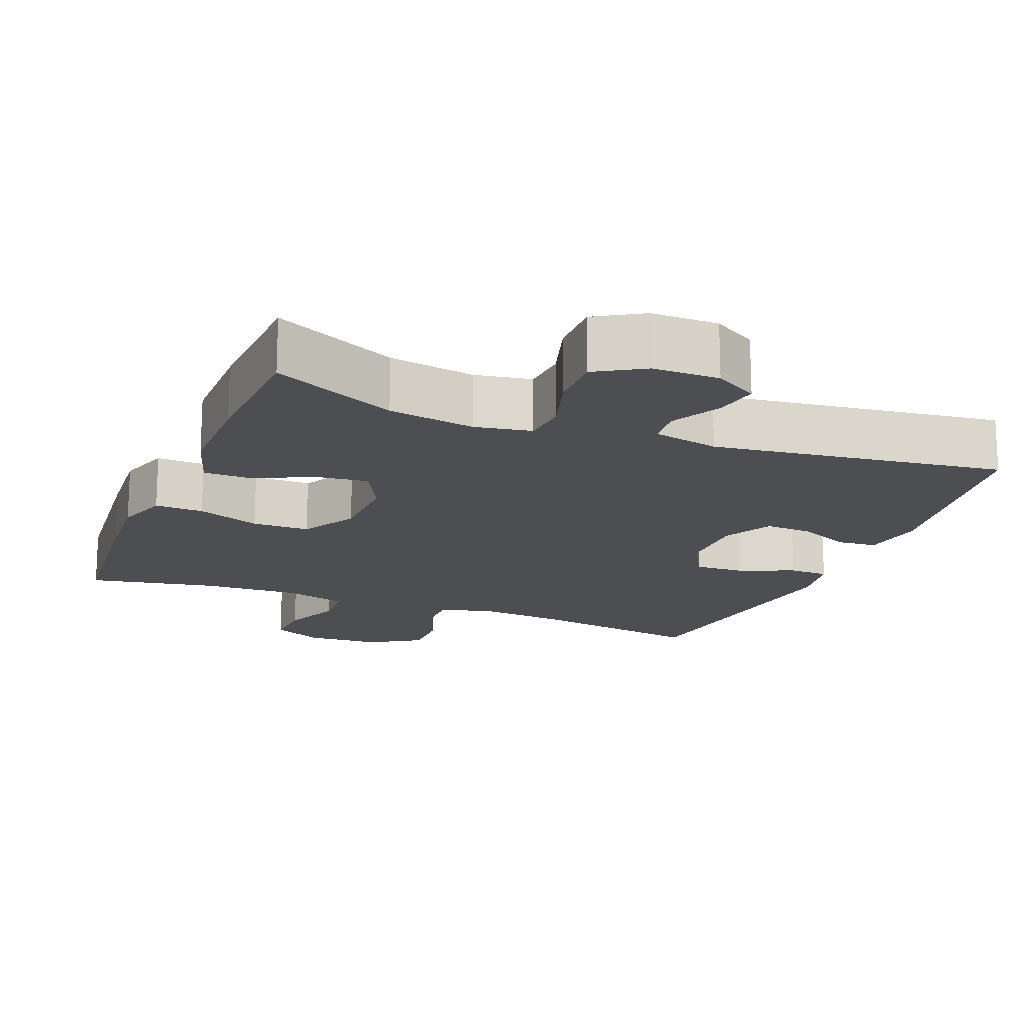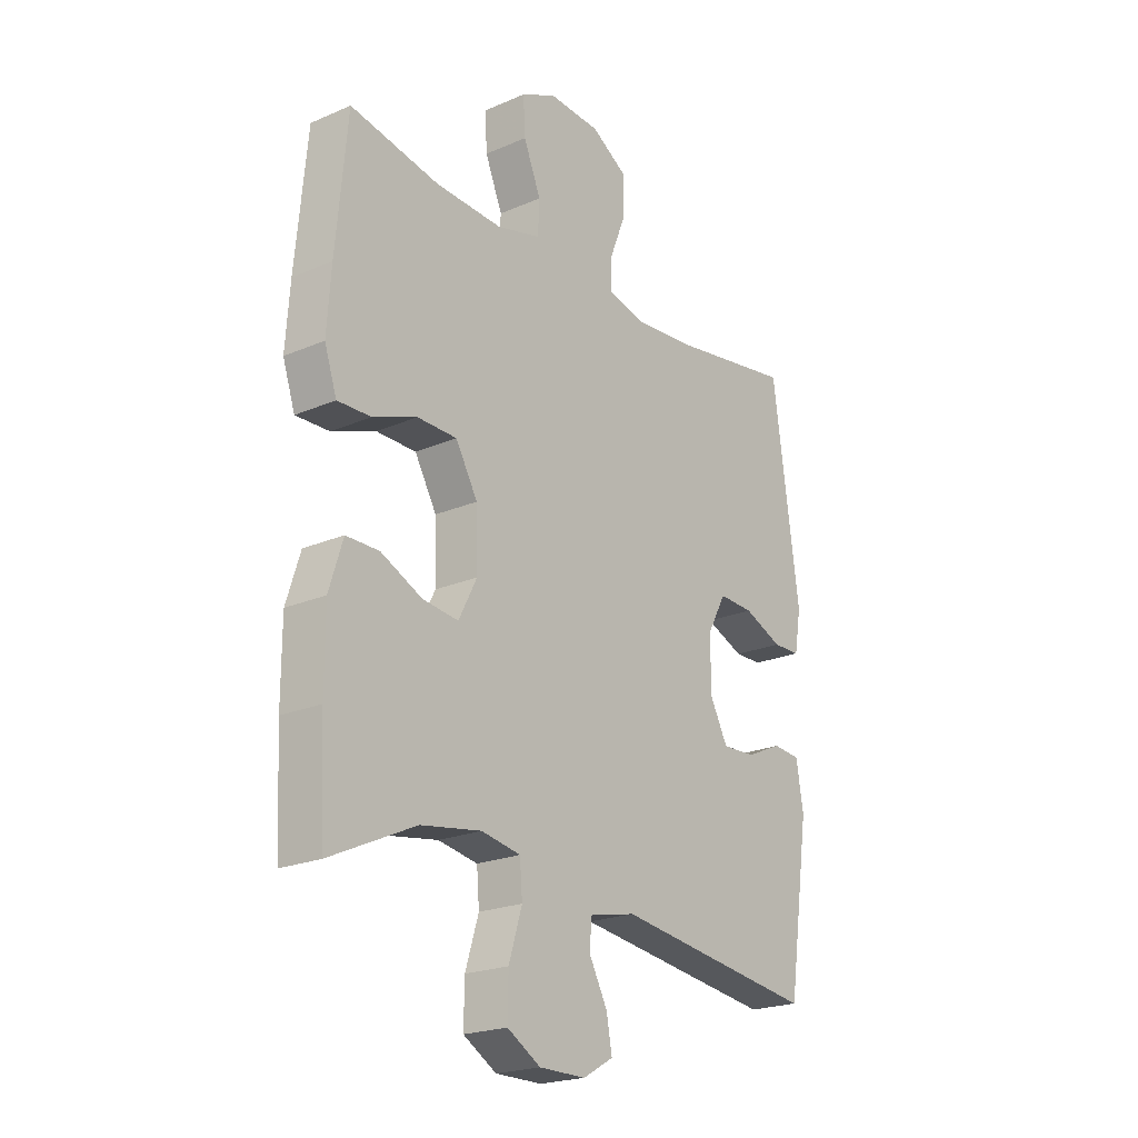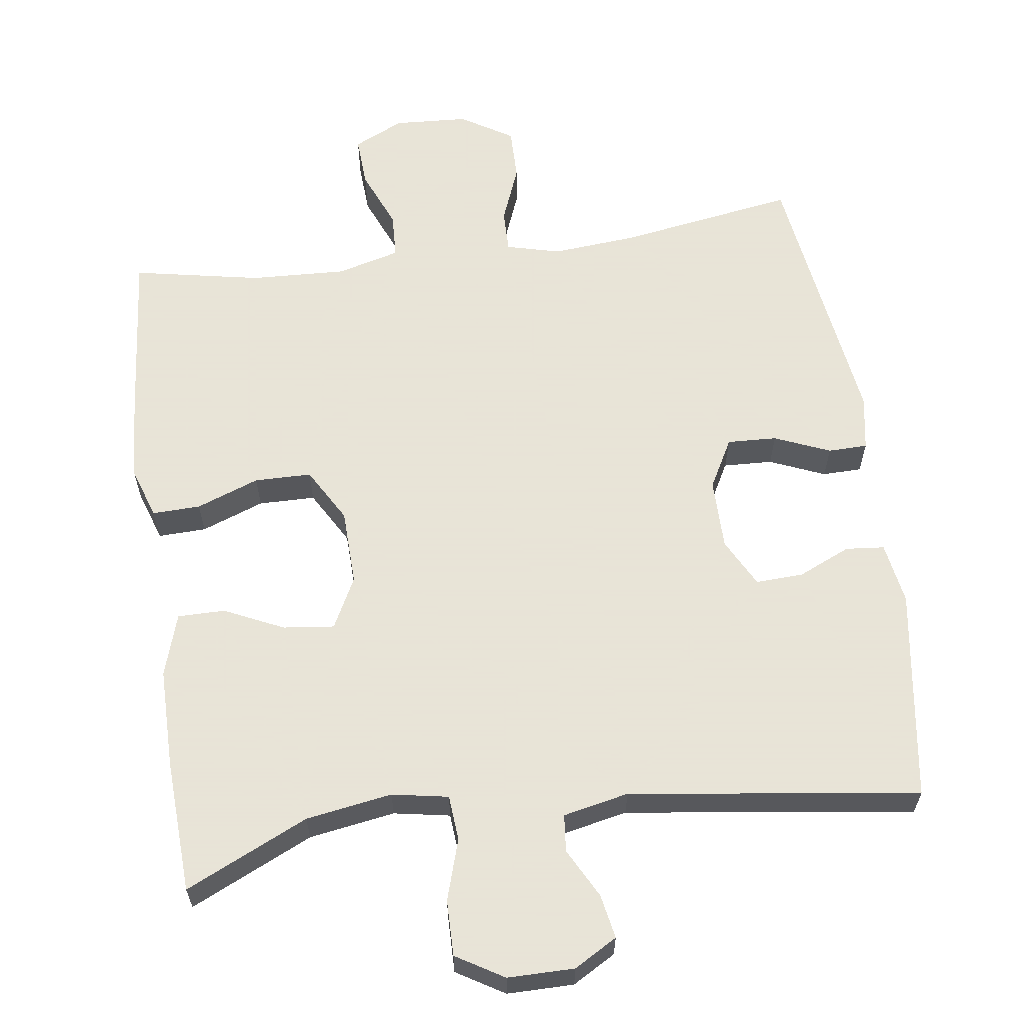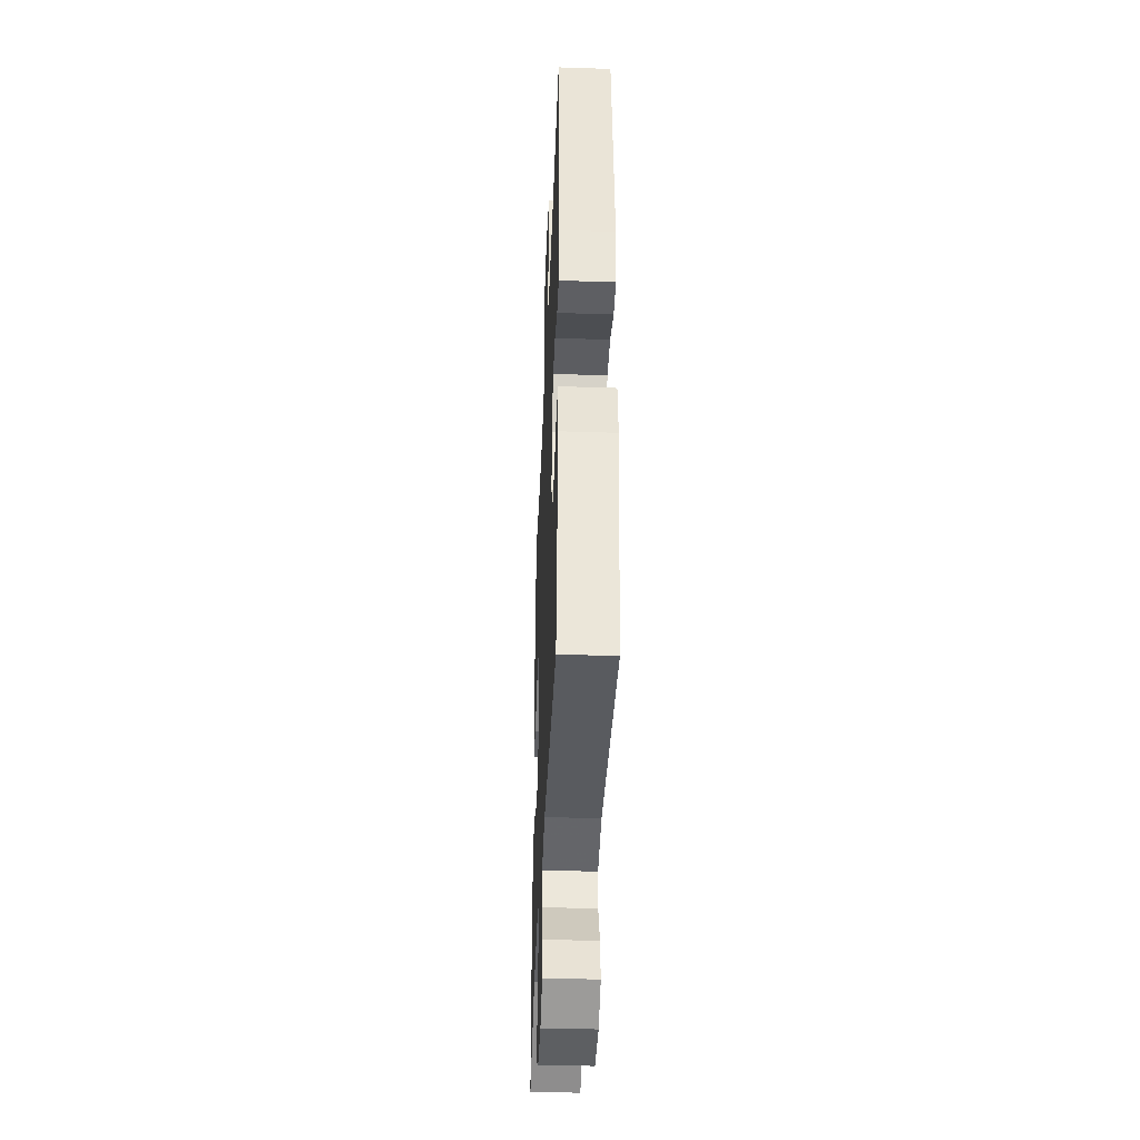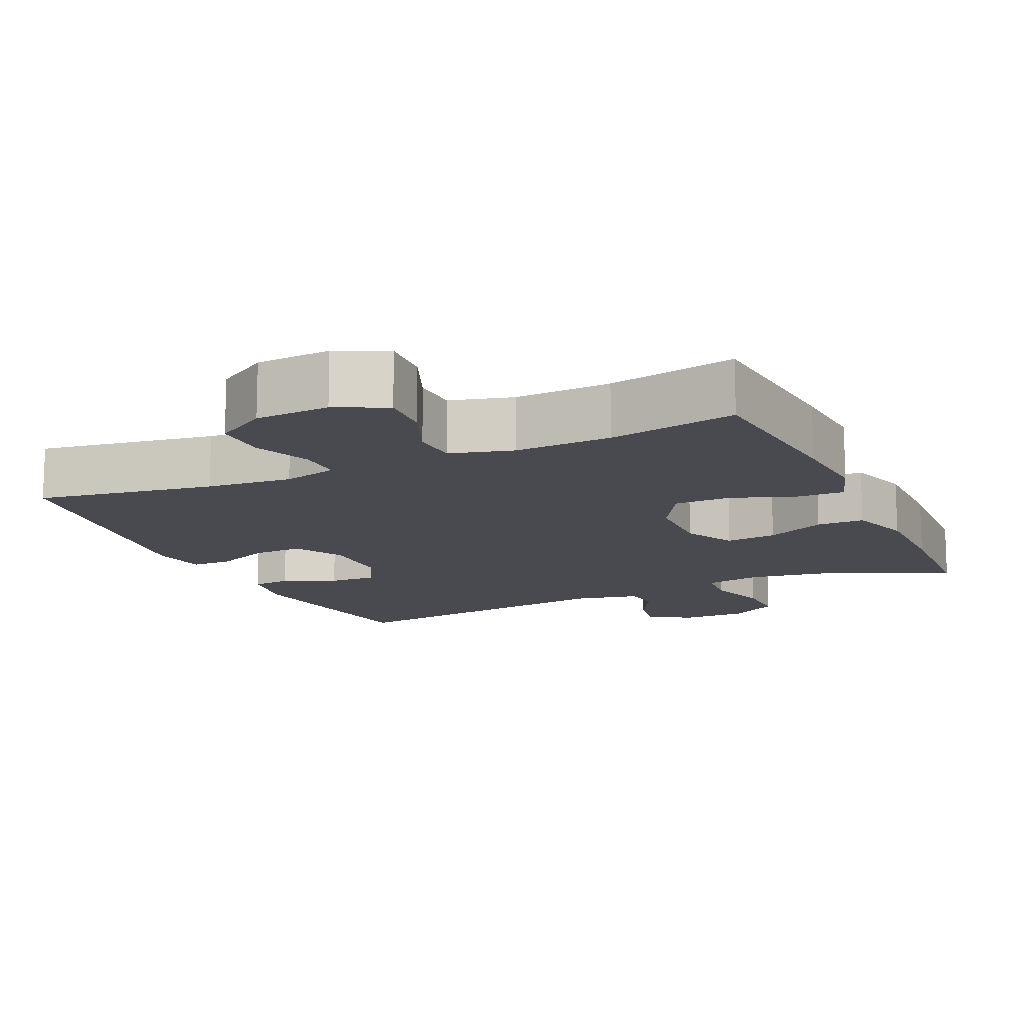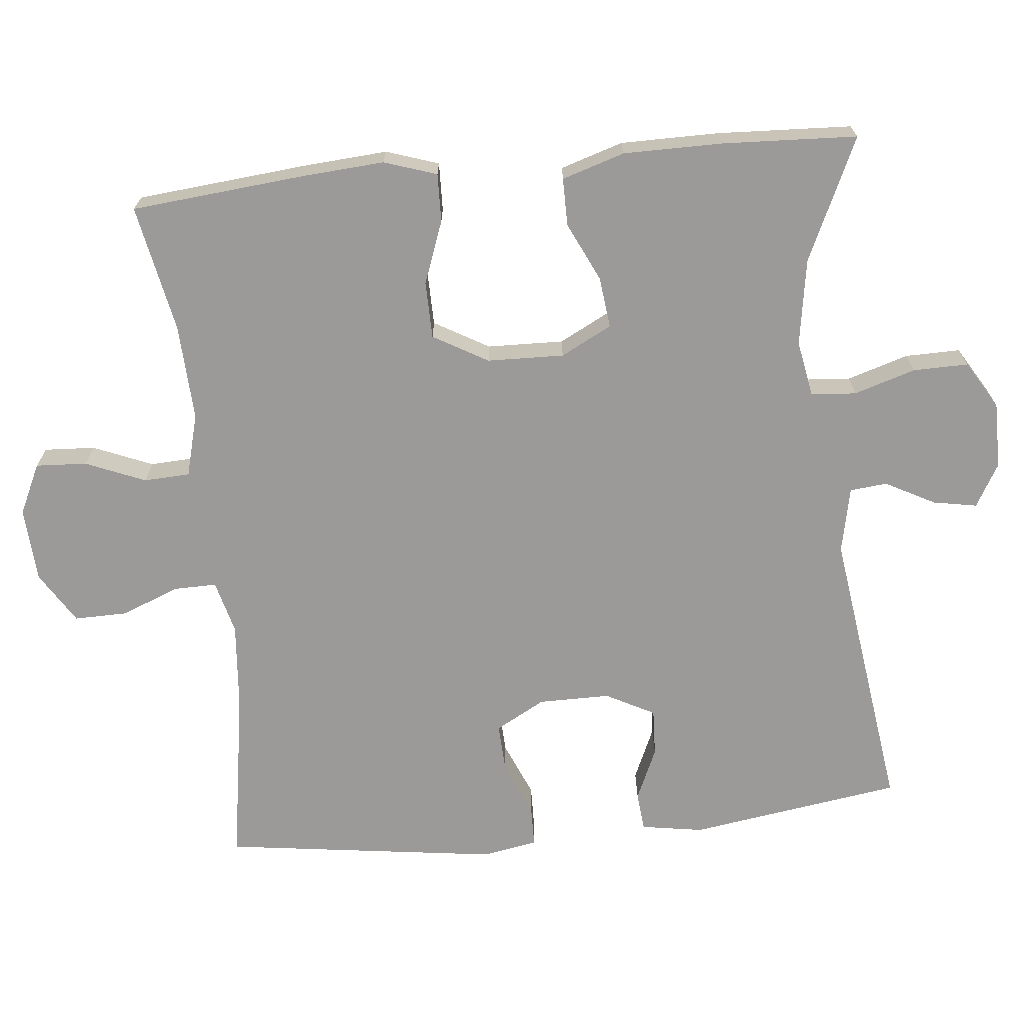
<metadata>
{"format":"obj","ext":"obj","renderer":"f3d","projection":"perspective","resolution":1024,"background":"white","views":[{"elev":-17.0,"azim":158.2,"up":"+Y"},{"elev":-21.7,"azim":127.3,"up":"+Z"},{"elev":61.4,"azim":172.1,"up":"+Y"},{"elev":-39.7,"azim":-92.3,"up":"+Z"},{"elev":-13.5,"azim":24.6,"up":"+Y"},{"elev":-69.4,"azim":95.8,"up":"+Y"}]}
</metadata>
<code>
v -0.5 0.07 -0.5
v -0.543 0.07 -0.208
v -0.529 0.07 -0.123
v -0.476 0.07 -0.118
v -0.404 0.07 -0.15
v -0.339 0.07 -0.153
v -0.304 0.07 -0.086
v -0.304 0.07 0.012
v -0.341 0.07 0.08
v -0.409 0.07 0.077
v -0.485 0.07 0.045
v -0.539 0.07 0.046
v -0.552 0.07 0.122
v -0.5 0.07 0.5
v -0.258 0.07 0.461
v -0.141 0.07 0.451
v -0.067 0.07 0.47
v -0.068 0.07 0.529
v -0.099 0.07 0.608
v -0.1 0.07 0.681
v -0.029 0.07 0.725
v 0.073 0.07 0.731
v 0.142 0.07 0.698
v 0.138 0.07 0.628
v 0.104 0.07 0.546
v 0.107 0.07 0.483
v 0.193 0.07 0.46
v 0.325 0.07 0.466
v 0.5 0.07 0.5
v 0.522 0.07 0.263
v 0.53 0.07 0.149
v 0.506 0.07 0.077
v 0.44 0.07 0.079
v 0.354 0.07 0.111
v 0.276 0.07 0.11
v 0.233 0.07 0.035
v 0.23 0.07 -0.07
v 0.266 0.07 -0.14
v 0.336 0.07 -0.132
v 0.417 0.07 -0.094
v 0.482 0.07 -0.094
v 0.509 0.07 -0.18
v 0.509 0.07 -0.316
v 0.5 0.07 -0.5
v 0.332 0.07 -0.422
v 0.214 0.07 -0.403
v 0.137 0.07 -0.417
v 0.132 0.07 -0.479
v 0.158 0.07 -0.563
v 0.159 0.07 -0.639
v 0.094 0.07 -0.678
v 0.003 0.07 -0.678
v -0.056 0.07 -0.644
v -0.045 0.07 -0.584
v -0.009 0.07 -0.516
v -0.014 0.07 -0.465
v -0.104 0.07 -0.446
v -0.5 0 -0.5
v -0.543 0 -0.208
v -0.529 0 -0.123
v -0.476 0 -0.118
v -0.404 0 -0.15
v -0.339 0 -0.153
v -0.304 0 -0.086
v -0.304 0 0.012
v -0.341 0 0.08
v -0.409 0 0.077
v -0.485 0 0.045
v -0.539 0 0.046
v -0.552 0 0.122
v -0.5 0 0.5
v -0.258 0 0.461
v -0.141 0 0.451
v -0.067 0 0.47
v -0.068 0 0.529
v -0.099 0 0.608
v -0.1 0 0.681
v -0.029 0 0.725
v 0.073 0 0.731
v 0.142 0 0.698
v 0.138 0 0.628
v 0.104 0 0.546
v 0.107 0 0.483
v 0.193 0 0.46
v 0.325 0 0.466
v 0.5 0 0.5
v 0.522 0 0.263
v 0.53 0 0.149
v 0.506 0 0.077
v 0.44 0 0.079
v 0.354 0 0.111
v 0.276 0 0.11
v 0.233 0 0.035
v 0.23 0 -0.07
v 0.266 0 -0.14
v 0.336 0 -0.132
v 0.417 0 -0.094
v 0.482 0 -0.094
v 0.509 0 -0.18
v 0.509 0 -0.316
v 0.5 0 -0.5
v 0.332 0 -0.422
v 0.214 0 -0.403
v 0.137 0 -0.417
v 0.132 0 -0.479
v 0.158 0 -0.563
v 0.159 0 -0.639
v 0.094 0 -0.678
v 0.003 0 -0.678
v -0.056 0 -0.644
v -0.045 0 -0.584
v -0.009 0 -0.516
v -0.014 0 -0.465
v -0.104 0 -0.446
f 53 54 55
f 52 53 55
f 51 52 55
f 50 51 55
f 49 50 55
f 48 49 55
f 47 48 55 56
f 43 44 45
f 42 43 45
f 41 42 45
f 40 41 45
f 39 40 45
f 38 39 45 46
f 37 38 46 47
f 32 33 34
f 31 32 34
f 30 31 34
f 29 30 34
f 28 29 34
f 27 28 34 35
f 26 27 35 36
f 23 24 25
f 22 23 25
f 21 22 25
f 20 21 25
f 19 20 25
f 18 19 25
f 17 18 25 26
f 47 56 57
f 37 47 57
f 36 37 57
f 26 36 57
f 17 26 57
f 16 17 57
f 13 14 15
f 12 13 15
f 11 12 15
f 10 11 15
f 3 4 5
f 2 3 5
f 1 2 5
f 57 1 5
f 57 5 6
f 9 10 15 16
f 8 9 16
f 7 8 16 57
f 6 7 57
f 112 111 110
f 112 110 109
f 112 109 108
f 112 108 107
f 112 107 106
f 112 106 105
f 113 112 105 104
f 102 101 100
f 102 100 99
f 102 99 98
f 102 98 97
f 102 97 96
f 103 102 96 95
f 104 103 95 94
f 91 90 89
f 91 89 88
f 91 88 87
f 91 87 86
f 91 86 85
f 92 91 85 84
f 93 92 84 83
f 82 81 80
f 82 80 79
f 82 79 78
f 82 78 77
f 82 77 76
f 82 76 75
f 83 82 75 74
f 114 113 104
f 114 104 94
f 114 94 93
f 114 93 83
f 114 83 74
f 114 74 73
f 72 71 70
f 72 70 69
f 72 69 68
f 72 68 67
f 62 61 60
f 62 60 59
f 62 59 58
f 62 58 114
f 63 62 114
f 73 72 67 66
f 73 66 65
f 114 73 65 64
f 114 64 63
f 1 58 59 2
f 2 59 60 3
f 3 60 61 4
f 4 61 62 5
f 5 62 63 6
f 6 63 64 7
f 7 64 65 8
f 8 65 66 9
f 9 66 67 10
f 10 67 68 11
f 11 68 69 12
f 12 69 70 13
f 13 70 71 14
f 14 71 72 15
f 15 72 73 16
f 16 73 74 17
f 17 74 75 18
f 18 75 76 19
f 19 76 77 20
f 20 77 78 21
f 21 78 79 22
f 22 79 80 23
f 23 80 81 24
f 24 81 82 25
f 25 82 83 26
f 26 83 84 27
f 27 84 85 28
f 28 85 86 29
f 29 86 87 30
f 30 87 88 31
f 31 88 89 32
f 32 89 90 33
f 33 90 91 34
f 34 91 92 35
f 35 92 93 36
f 36 93 94 37
f 37 94 95 38
f 38 95 96 39
f 39 96 97 40
f 40 97 98 41
f 41 98 99 42
f 42 99 100 43
f 43 100 101 44
f 44 101 102 45
f 45 102 103 46
f 46 103 104 47
f 47 104 105 48
f 48 105 106 49
f 49 106 107 50
f 50 107 108 51
f 51 108 109 52
f 52 109 110 53
f 53 110 111 54
f 54 111 112 55
f 55 112 113 56
f 56 113 114 57
f 57 114 58 1

</code>
